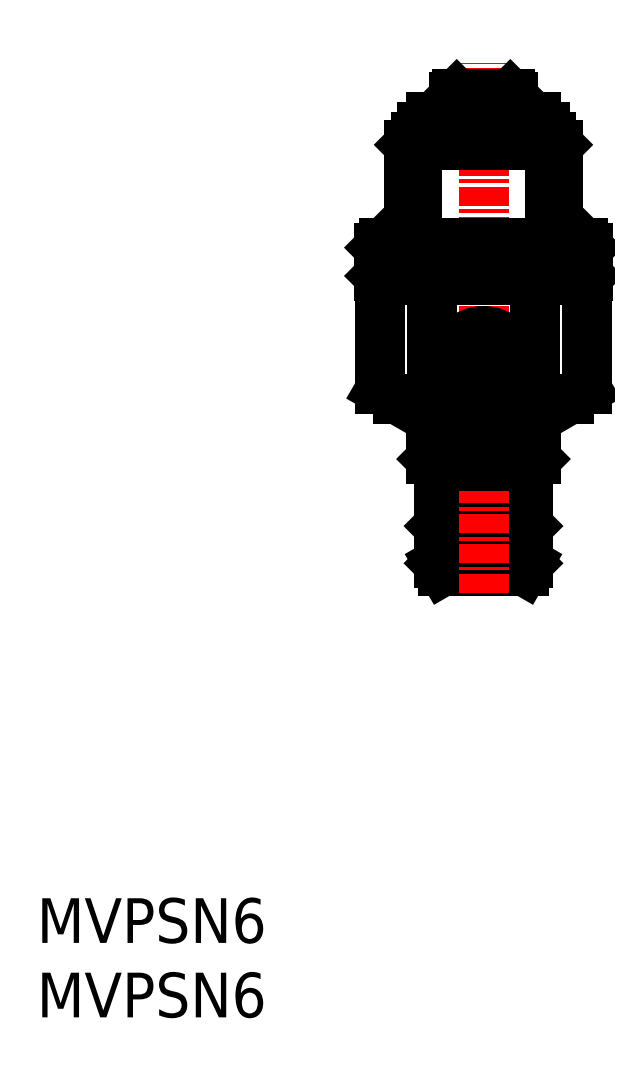
<metadata>
{"format":"dxf","ext":"dxf","renderer":"ezdxf+matplotlib","layout":"modelspace","background":"white","min_lineweight":24,"dpi":150}
</metadata>
<code>
0
SECTION
2
ENTITIES
0
INSERT
8
0
2
*U6
10
0
20
0
30
0
0
INSERT
8
0
2
*U7
10
0
20
0
30
0
0
POINT
8
0
10
32.71
20
30
30
0
0
LINE
8
0
10
32.71
20
30
30
0
11
33
21
30.5
31
0
0
LINE
8
0
10
28
20
31.5
30
0
11
32
21
31.5
31
0
0
LINE
8
0
10
27
20
33
30
0
11
33
21
33
31
0
0
LINE
8
0
10
32
20
31.5
30
0
11
33
21
30.5
31
0
0
LINE
8
0
10
32
20
32
30
0
11
32
21
31.5
31
0
0
LINE
8
0
10
27
20
30.5
30
0
11
28
21
31.5
31
0
0
LINE
8
0
10
32
20
32
30
0
11
33
21
33
31
0
0
LINE
8
0
10
27
20
33
30
0
11
28
21
32
31
0
0
LINE
8
0
10
28
20
32
30
0
11
28
21
31.5
31
0
0
LINE
8
0
10
33
20
36.7
30
0
11
33
21
33
31
0
0
LINE
8
0
10
27
20
36.7
30
0
11
27
21
33
31
0
0
LINE
8
0
10
27.29
20
30
30
0
11
32.71
21
30
31
0
0
LINE
8
0
10
27
20
30.5
30
0
11
33
21
30.5
31
0
0
LINE
8
0
10
27
20
30.5
30
0
11
27.29
21
30
31
0
0
LINE
8
0
10
28
20
32
30
0
11
32
21
32
31
0
0
LINE
8
CENTER
10
30
20
28.53
30
0
11
30
21
64.12
31
0
0
LINE
8
0
10
27
20
37
30
0
11
33
21
37
31
0
0
LINE
8
0
10
24.25
20
41.5
30
0
11
35.75
21
41.5
31
0
0
LINE
8
0
10
25.9
20
59.8
30
0
11
34.1
21
59.8
31
0
0
LINE
8
0
10
25
20
58.6
30
0
11
25
21
52
31
0
0
LINE
8
0
10
23.07
20
49.5
30
0
11
23.07
21
42.18
31
0
0
LINE
8
0
10
26.54
20
49.5
30
0
11
26.54
21
42.18
31
0
0
LINE
8
0
10
33.46
20
49.5
30
0
11
33.46
21
42.18
31
0
0
LINE
8
0
10
36.93
20
49.5
30
0
11
36.93
21
42.18
31
0
0
LINE
8
0
10
23.07
20
49.5
30
0
11
36.93
21
49.5
31
0
0
LINE
8
CENTER
10
26.54
20
44
30
0
11
33.46
21
44
31
0
0
LINE
8
0
10
25
20
58.6
30
0
11
25.5
21
59.1
31
0
0
LINE
8
0
10
35
20
58.6
30
0
11
34.5
21
59.1
31
0
0
LINE
8
0
10
35.75
20
41.5
30
0
11
36.93
21
42.18
31
0
0
LINE
8
0
10
23.07
20
42.18
30
0
11
24.25
21
41.5
31
0
0
LINE
8
0
10
25.5
20
59.1
30
0
11
25.9
21
59.8
31
0
0
LINE
8
0
10
34.5
20
59.1
30
0
11
34.1
21
59.8
31
0
0
LINE
8
0
10
25.5
20
59.1
30
0
11
34.5
21
59.1
31
0
0
LINE
8
0
10
25
20
58.6
30
0
11
35
21
58.6
31
0
0
LINE
8
0
10
25.54
20
59.15
30
0
11
25.54
21
52
31
0
0
LINE
8
0
10
34.46
20
59.15
30
0
11
34.46
21
52
31
0
0
LINE
8
0
10
35
20
58.6
30
0
11
35
21
52
31
0
0
LINE
8
0
10
36.7
20
52
30
0
11
23.3
21
52
31
0
0
LINE
8
0
10
37
20
51.7
30
0
11
37
21
49.8
31
0
0
LINE
8
0
10
23
20
51.7
30
0
11
23
21
49.8
31
0
0
LINE
8
0
10
37
20
51.7
30
0
11
36.7
21
52
31
0
0
LINE
8
0
10
37
20
49.8
30
0
11
36.7
21
49.5
31
0
0
LINE
8
0
10
23.3
20
52
30
0
11
23
21
51.7
31
0
0
LINE
8
0
10
23.3
20
49.5
30
0
11
23
21
49.8
31
0
0
LINE
8
0
10
23
20
51.7
30
0
11
37
21
51.7
31
0
0
LINE
8
0
10
23
20
49.8
30
0
11
37
21
49.8
31
0
0
LINE
8
0
10
28.03
20
43.65
30
0
11
31.97
21
43.65
31
0
0
LINE
8
0
10
28.03
20
44.35
30
0
11
31.97
21
44.35
31
0
0
LINE
8
0
10
26.5
20
39
30
0
11
33.5
21
39
31
0
0
LINE
8
0
10
33.5
20
37.5
30
0
11
33.5
21
39
31
0
0
LINE
8
0
10
26.5
20
37.5
30
0
11
26.5
21
39
31
0
0
LINE
8
0
10
27
20
39
30
0
11
27
21
41.5
31
0
0
LINE
8
0
10
26.5
20
37.5
30
0
11
33.5
21
37.5
31
0
0
LINE
8
0
10
26.5
20
37.5
30
0
11
27
21
37
31
0
0
LINE
8
0
10
33
20
39
30
0
11
33
21
41.5
31
0
0
LINE
8
0
10
33
20
37
30
0
11
33.5
21
37.5
31
0
0
LINE
8
0
10
29
20
41
30
0
11
29
21
41.5
31
0
0
LINE
8
0
10
31
20
41
30
0
11
31
21
41.5
31
0
0
LINE
8
0
10
28.2
20
62
30
0
11
31.8
21
62
31
0
0
LINE
8
0
10
32
20
61.8
30
0
11
32
21
60.6
31
0
0
LINE
8
0
10
28
20
61.8
30
0
11
28
21
60.6
31
0
0
LINE
8
0
10
29
20
60.6
30
0
11
29
21
60.5
31
0
0
LINE
8
0
10
28
20
60.6
30
0
11
32
21
60.6
31
0
0
LINE
8
0
10
31
20
60.6
30
0
11
31
21
60.5
31
0
0
LINE
8
0
10
33.5
20
60.5
30
0
11
33.5
21
59.9
31
0
0
LINE
8
0
10
26.5
20
60.5
30
0
11
26.5
21
59.9
31
0
0
LINE
8
0
10
28
20
61.8
30
0
11
32
21
61.8
31
0
0
LINE
8
0
10
28
20
61.8
30
0
11
28.2
21
62
31
0
0
LINE
8
0
10
31.8
20
62
30
0
11
32
21
61.8
31
0
0
LINE
8
0
10
26.5
20
59.9
30
0
11
33.5
21
59.9
31
0
0
LINE
8
0
10
26.5
20
60.5
30
0
11
33.5
21
60.5
31
0
0
LINE
8
0
10
32
20
59.8
30
0
11
32
21
59.9
31
0
0
LINE
8
0
10
28
20
59.8
30
0
11
28
21
59.9
31
0
0
LINE
8
0
10
27.72
20
60.5
30
0
11
27.72
21
59.9
31
0
0
LINE
8
0
10
32.28
20
60.5
30
0
11
32.28
21
59.9
31
0
0
ARC
8
0
10
27.3
20
36.7
30
0
40
0.3
50
90
51
180
0
ARC
8
0
10
32.7
20
36.7
30
0
40
0.3
50
0
51
90
0
ARC
8
0
10
24.8
20
44.05
30
0
40
2.545
50
252.9
51
312.9
0
ARC
8
0
10
30
20
50.66
30
0
40
9.161
50
247.8
51
292.2
0
ARC
8
0
10
35.2
20
44.05
30
0
40
2.545
50
227.1
51
287.1
0
CIRCLE
8
0
10
30
20
44
30
0
40
2
0
CIRCLE
8
0
10
30
20
44
30
0
40
2.1
0
ARC
8
0
10
30
20
44
30
0
40
1.8
50
11.21
51
168.8
0
ARC
8
0
10
30
20
44
30
0
40
1.8
50
191.2
51
348.8
0
ARC
8
0
10
30
20
41
30
0
40
1
50
180
51
0
0
ENDSEC
0
EOF

</code>
